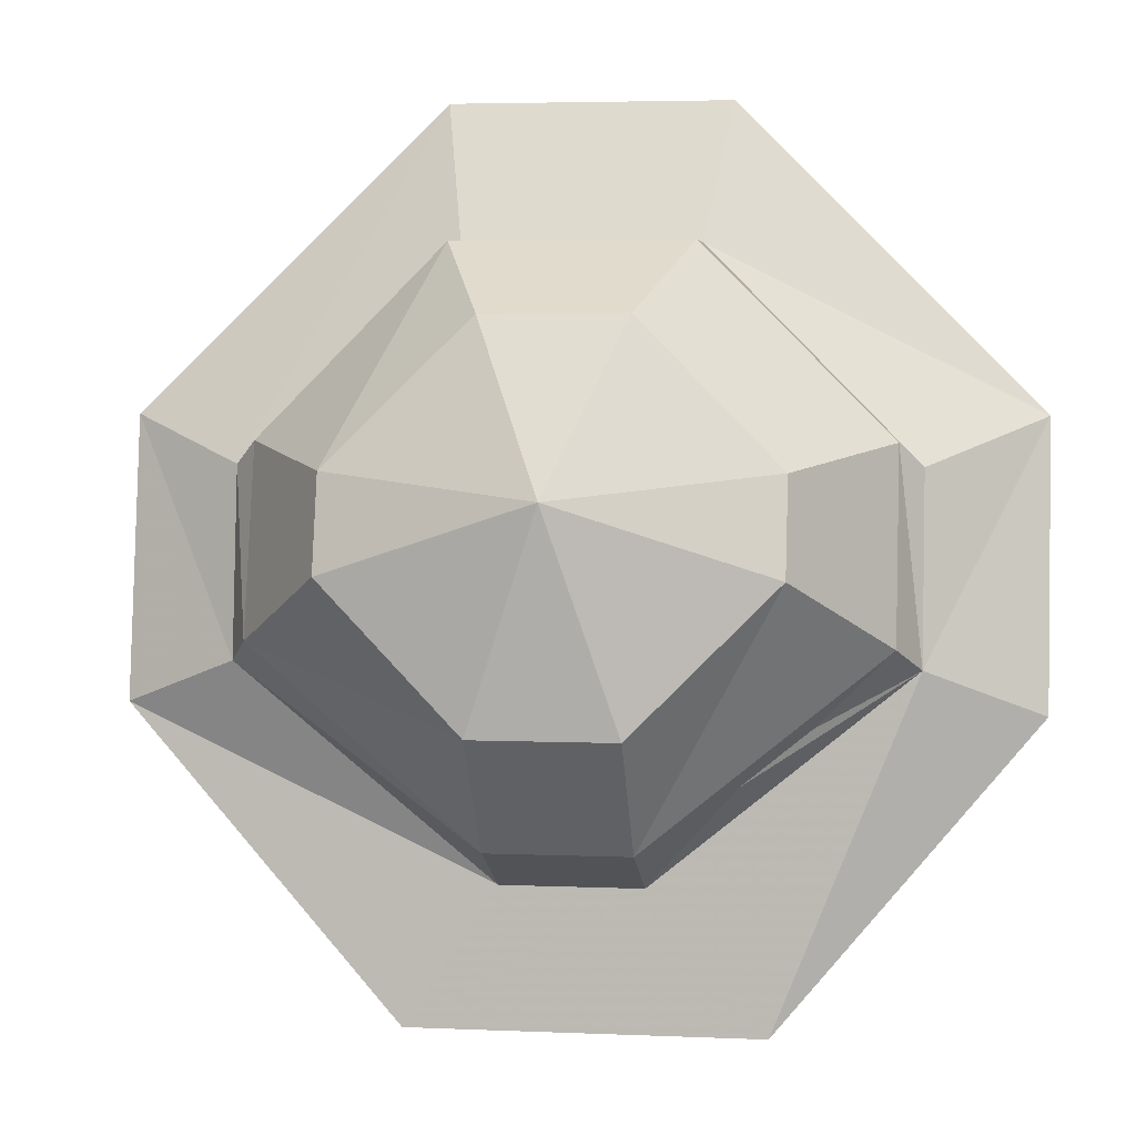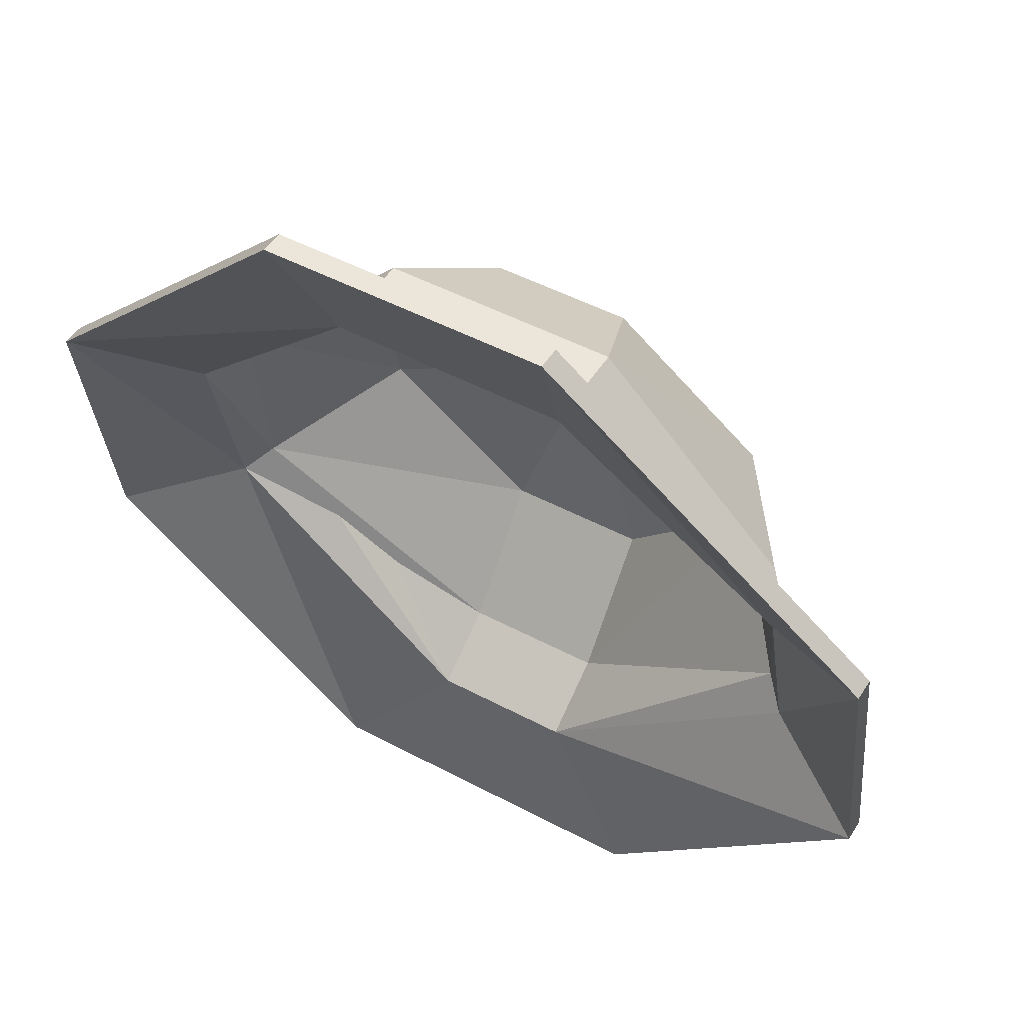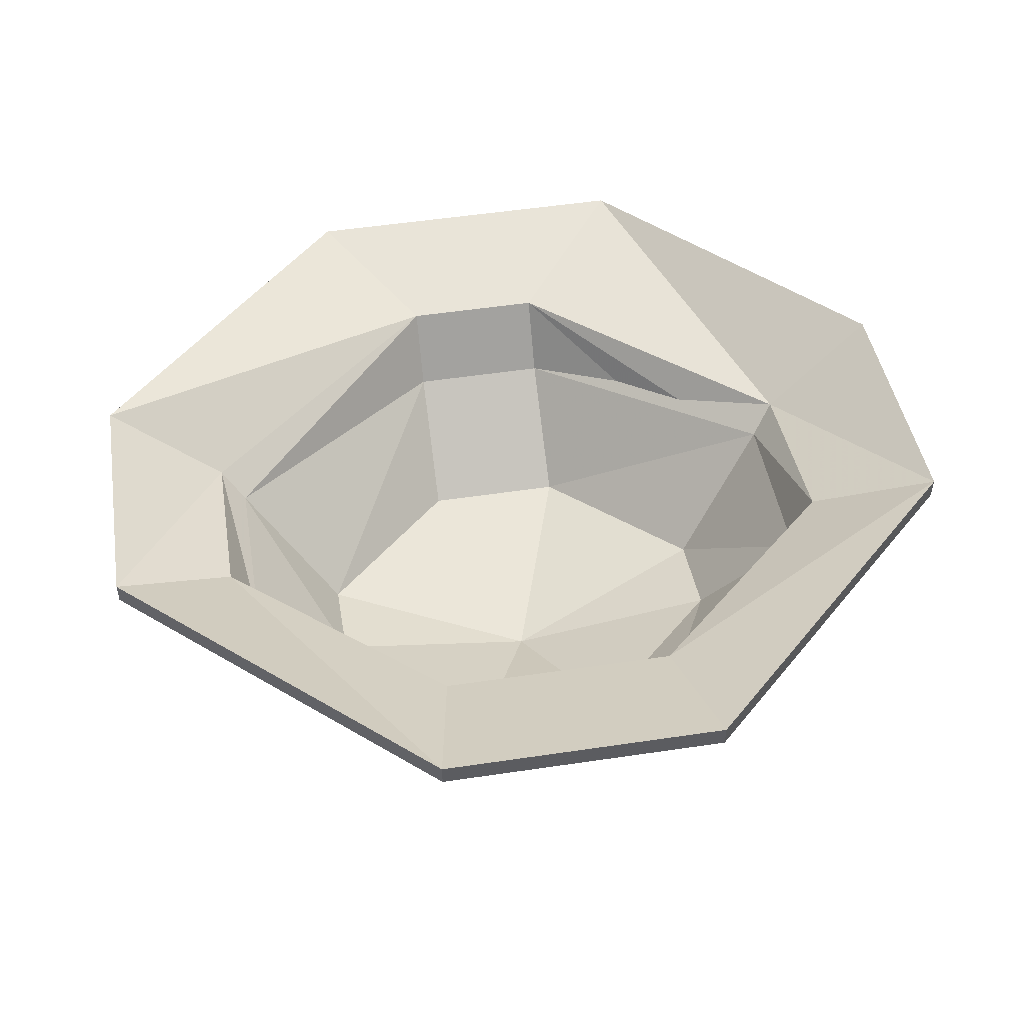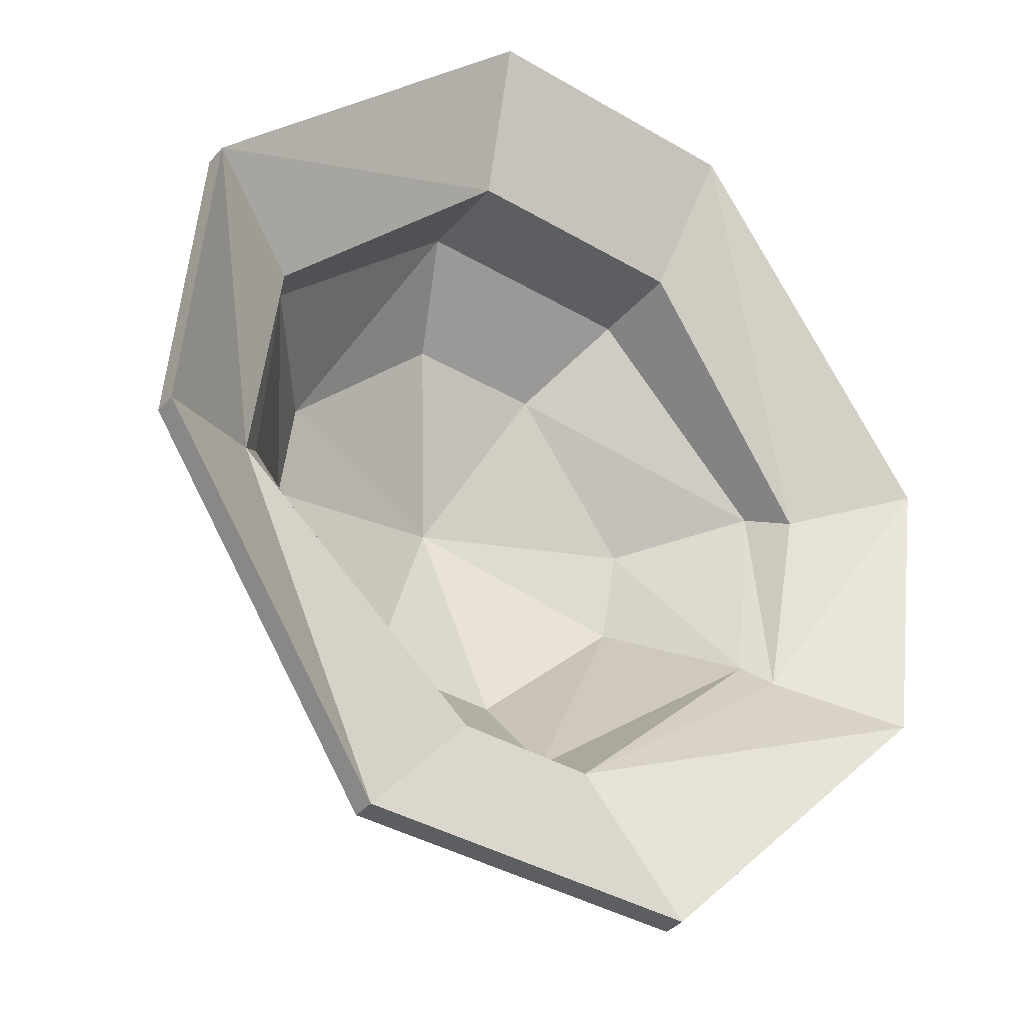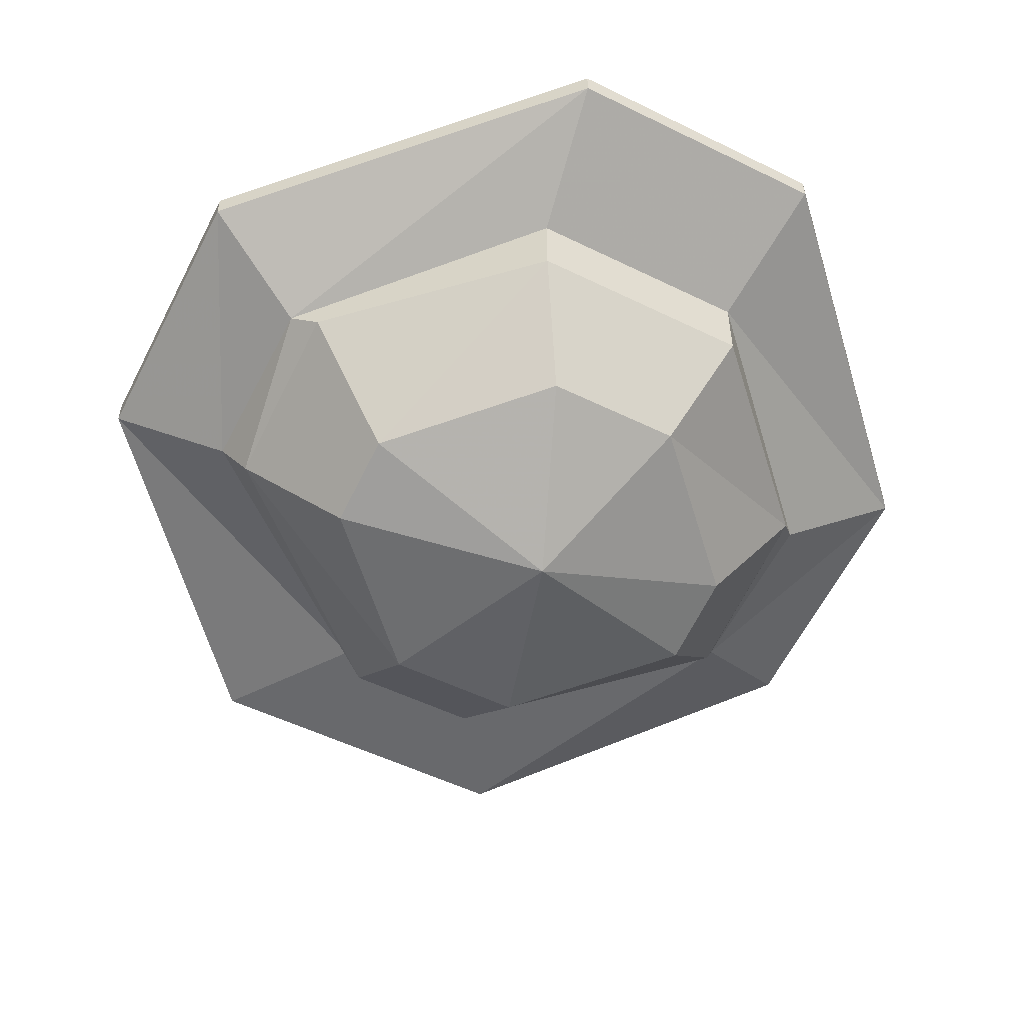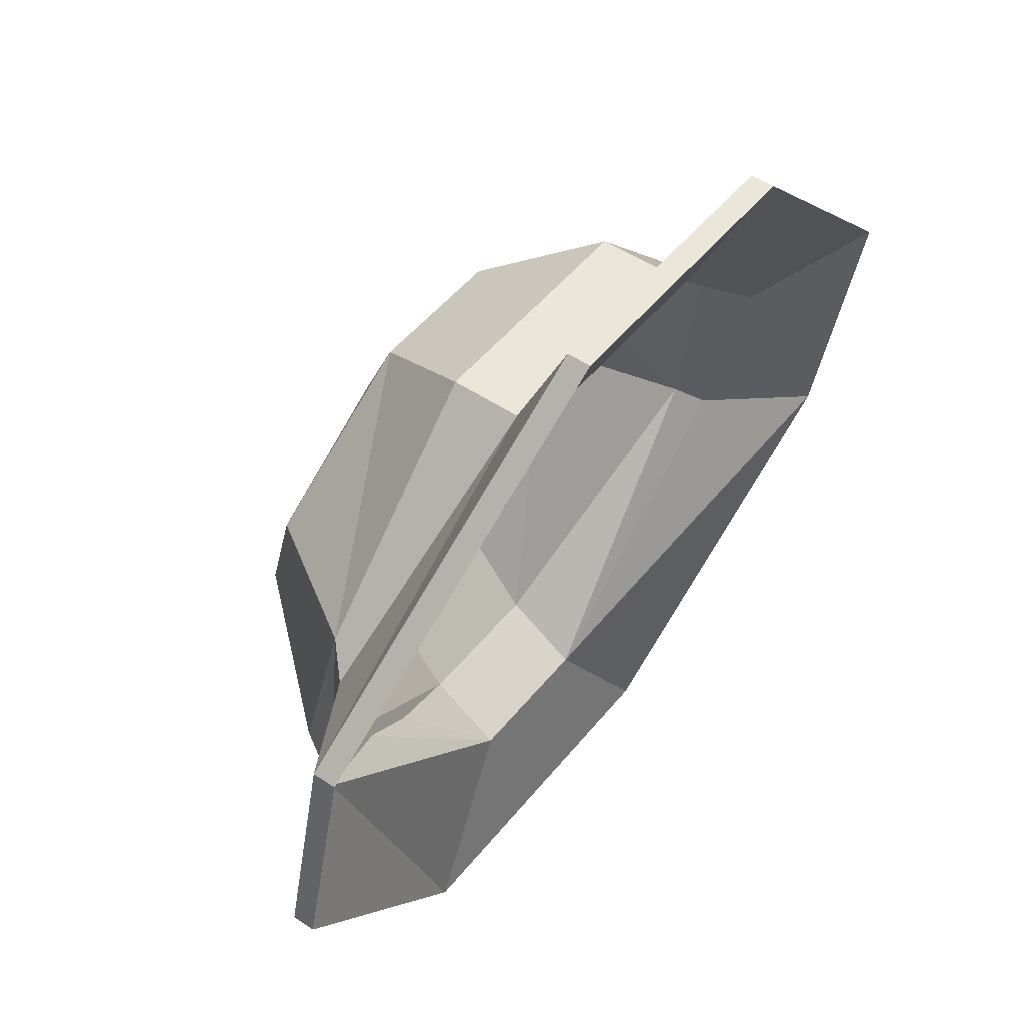
<metadata>
{"format":"obj","ext":"obj","renderer":"f3d","projection":"perspective","resolution":1024,"background":"white","views":[{"elev":4.2,"azim":8.0,"up":"+Z"},{"elev":48.4,"azim":-149.2,"up":"+Z"},{"elev":52.0,"azim":-9.2,"up":"+Y"},{"elev":-38.7,"azim":143.6,"up":"+Z"},{"elev":-52.7,"azim":-27.8,"up":"+Y"},{"elev":49.0,"azim":126.9,"up":"+Z"}]}
</metadata>
<code>
v 0.02344 -1.484 -0.1094
v -0.02344 -1.484 -0.1094
v -0.02344 -1.453 -0.125
v 0.02344 -1.453 -0.125
v 0.1016 -1.469 -0.04688
v 0.07031 -1.508 -0.02344
v 0.02344 -1.516 -0.07031
v -0.02344 -1.516 -0.07031
v -0.1016 -1.469 -0.04688
v -0.1094 -1.453 -0.05469
v -0.1484 -1.438 -0.07031
v -0.05469 -1.453 -0.1719
v 0.0625 -1.445 -0.1719
v -0.05469 -1.445 -0.1719
v -0.1484 -1.43 -0.07031
v -0.1016 -1.461 -0.04688
v -0.02344 -1.477 -0.1094
v 0.02344 -1.477 -0.1094
v 0.1094 -1.453 -0.05469
v 0.1016 -1.453 0.01562
v 0.07031 -1.5 0.007812
v 0 -1.523 0
v -0.07031 -1.508 -0.02344
v -0.1016 -1.453 0.01562
v -0.1094 -1.445 0.007812
v -0.1484 -1.422 0.02344
v -0.1484 -1.414 0.02344
v 0.0625 -1.453 -0.1719
v 0.1484 -1.43 -0.07031
v 0.1484 -1.438 -0.07031
v -0.03906 -1.453 0.07812
v -0.03906 -1.43 0.07812
v -0.04688 -1.406 0.125
v -0.04688 -1.398 0.125
v -0.1094 -1.438 0.007812
v 0.03906 -1.453 0.07812
v 0.03906 -1.43 0.07812
v 0.04688 -1.406 0.125
v 0.04688 -1.398 0.125
v 0.03906 -1.422 0.07812
v -0.03906 -1.422 0.07812
v -0.07031 -1.492 0.007812
v -0.07031 -1.5 -0.02344
v -0.02344 -1.508 -0.07031
v 0.02344 -1.508 -0.07031
v 0.1016 -1.461 -0.04688
v 0.1094 -1.438 0.007812
v 0.1484 -1.414 0.02344
v 0.1484 -1.422 0.02344
v 0.1094 -1.445 0.007812
v 0.02344 -1.484 0.05469
v -0.02344 -1.484 0.05469
v -0.07031 -1.5 0.007812
v -0.02344 -1.492 0.05469
v 0.02344 -1.492 0.05469
v 0.07031 -1.492 0.007812
v 0 -1.516 0
v 0.07031 -1.5 -0.02344
f 1 2 3
f 1 3 4
f 1 4 5
f 2 9 10
f 2 10 3
f 3 10 16
f 3 16 17
f 3 17 4
f 4 17 18
f 4 18 19
f 4 19 5
f 5 19 20
f 9 24 25
f 9 25 10
f 11 26 27
f 11 27 15
f 11 15 12
f 12 15 14
f 12 14 28
f 13 29 30
f 13 30 28
f 13 28 14
f 24 31 32
f 24 32 25
f 26 33 34
f 26 34 27
f 31 36 37
f 31 37 32
f 33 38 39
f 33 39 34
f 35 41 31
f 35 31 24
f 35 24 10
f 10 24 16
f 18 46 19
f 19 46 47
f 29 48 49
f 29 49 30
f 36 20 50
f 36 50 37
f 38 49 48
f 38 48 39
f 40 47 20
f 40 20 36
f 40 36 41
f 41 36 31
f 20 19 50
f 47 46 20
f 1 5 6
f 1 6 7
f 1 7 2
f 2 7 8
f 2 8 9
f 3 10 11
f 3 11 12
f 3 12 4
f 3 4 13
f 3 13 14
f 3 14 15
f 3 15 10
f 5 20 21
f 5 21 6
f 6 21 22
f 6 22 7
f 7 22 8
f 8 22 23
f 8 23 9
f 9 23 24
f 10 25 26
f 10 26 11
f 12 28 4
f 4 28 19
f 4 19 13
f 13 19 29
f 25 32 33
f 25 33 26
f 27 34 35
f 27 35 10
f 27 10 15
f 32 37 38
f 32 38 33
f 34 39 40
f 34 40 41
f 34 41 35
f 16 24 42
f 16 42 43
f 16 43 17
f 17 43 44
f 17 44 18
f 18 44 45
f 18 45 46
f 19 47 48
f 19 48 29
f 30 49 19
f 30 19 28
f 37 50 49
f 37 49 38
f 39 48 40
f 40 48 47
f 31 36 51
f 31 51 52
f 31 52 24
f 31 24 53
f 31 53 54
f 31 54 36
f 36 54 55
f 36 55 20
f 36 20 56
f 36 56 51
f 51 56 57
f 51 57 52
f 52 57 42
f 52 42 24
f 50 19 49
f 23 53 24
f 53 23 22
f 53 22 54
f 54 22 55
f 55 22 21
f 55 21 20
f 20 46 58
f 20 58 56
f 56 58 57
f 57 58 45
f 57 45 44
f 57 44 43
f 57 43 42
f 45 58 46

</code>
